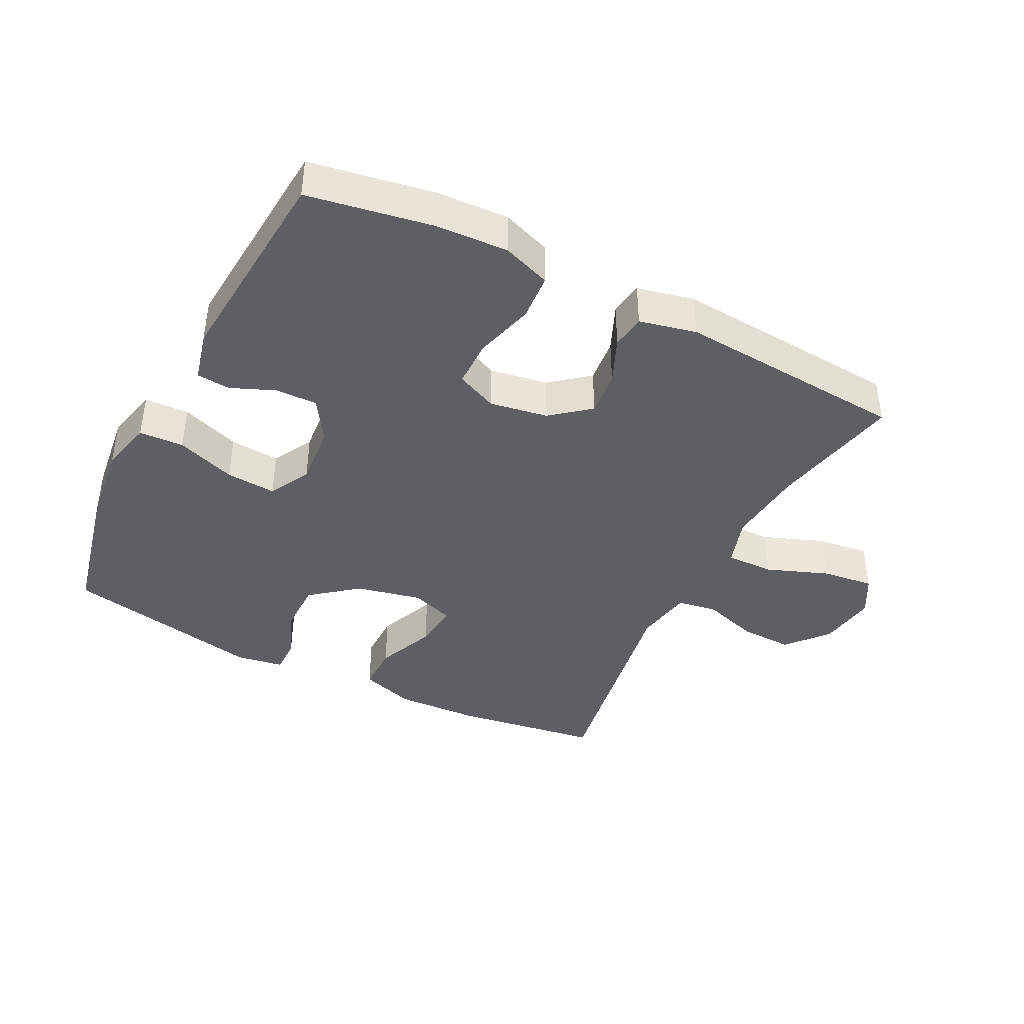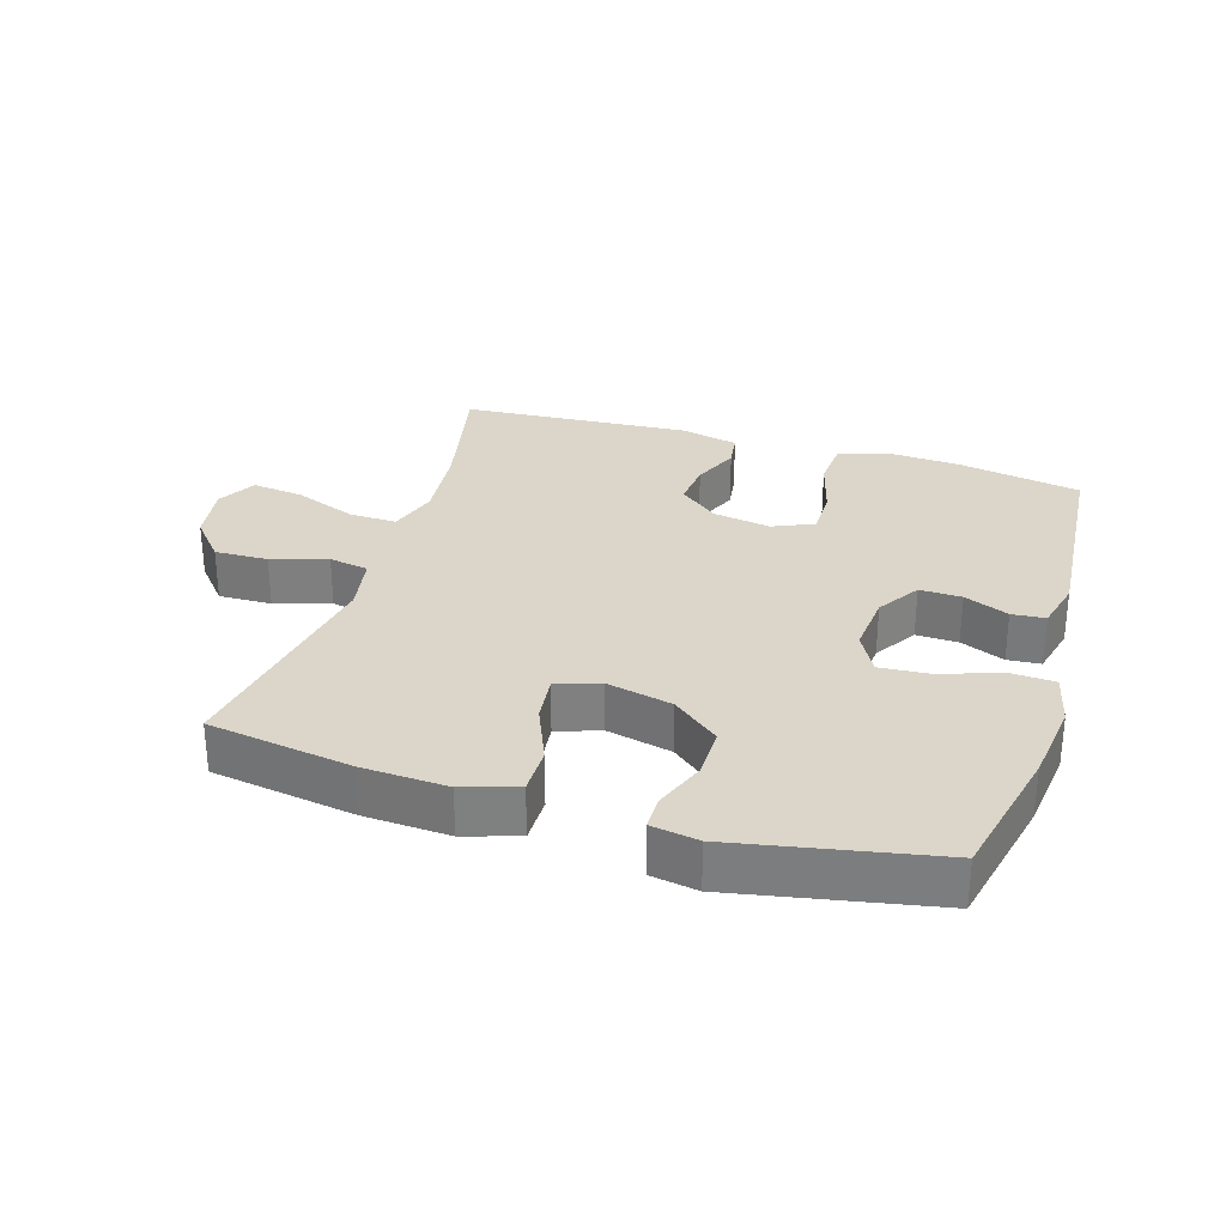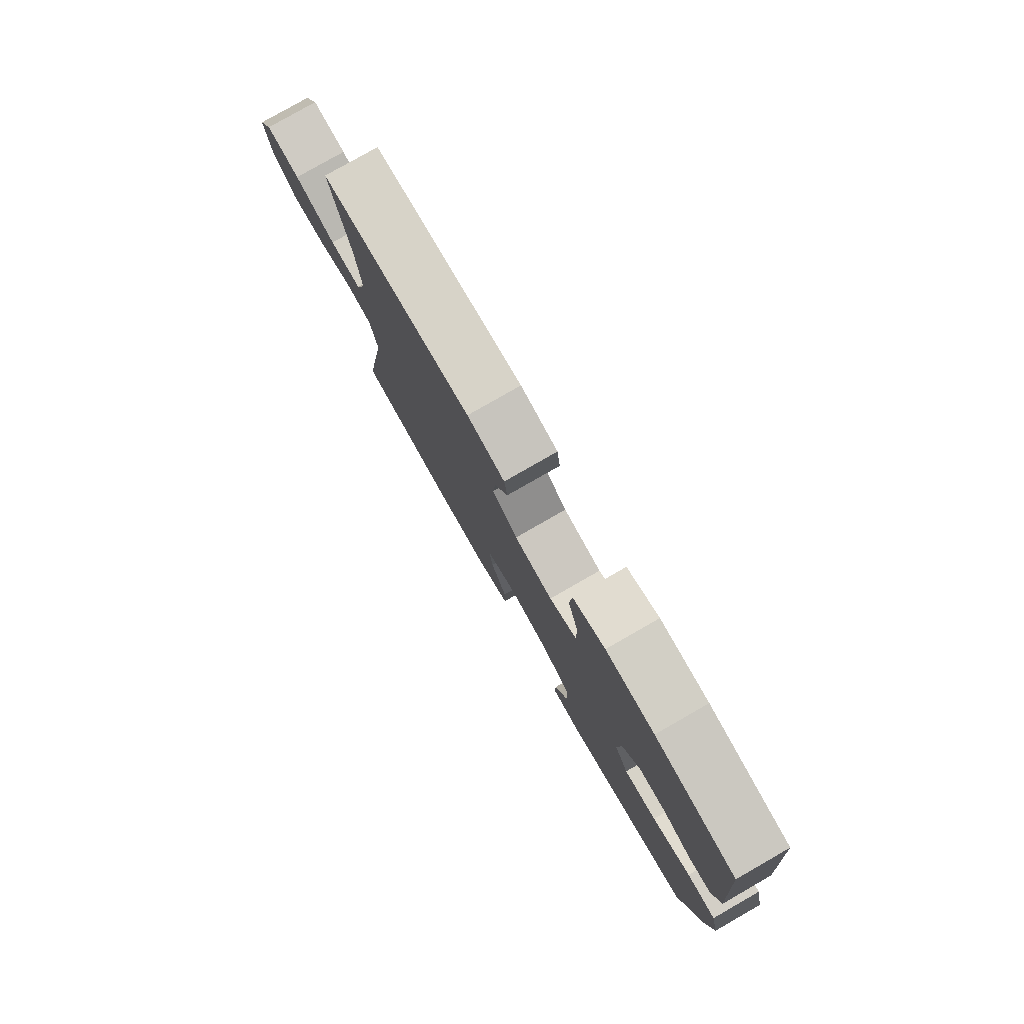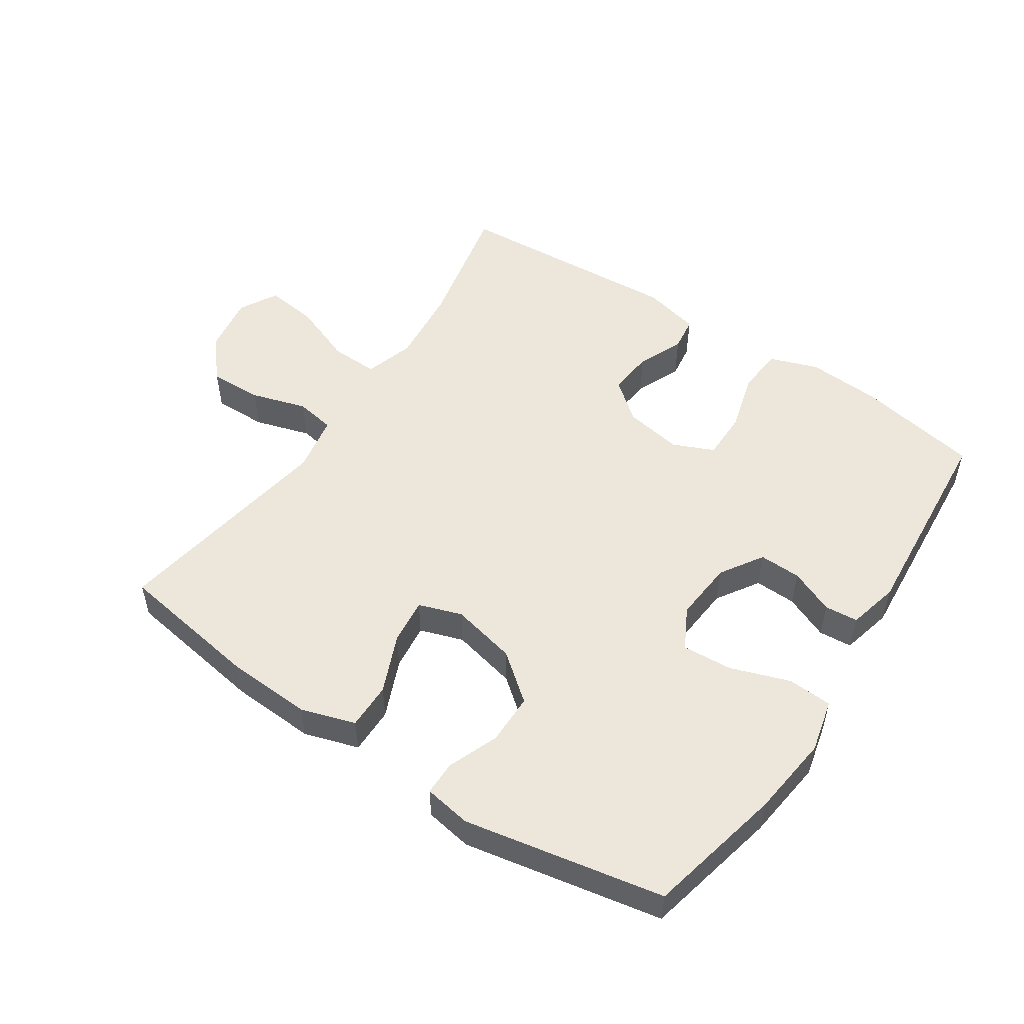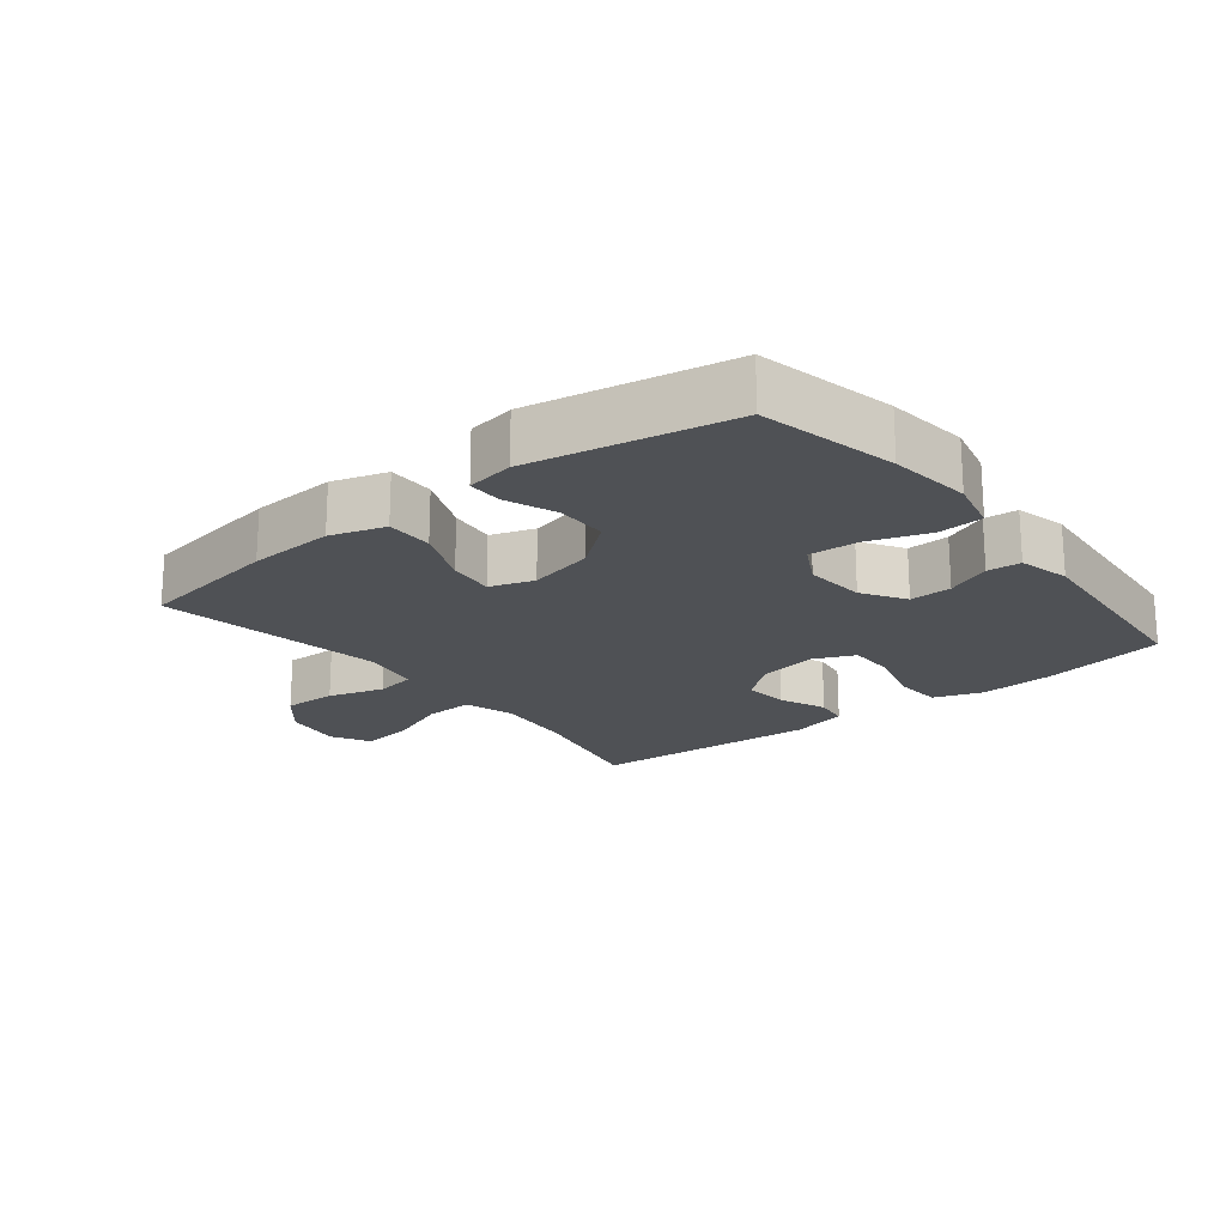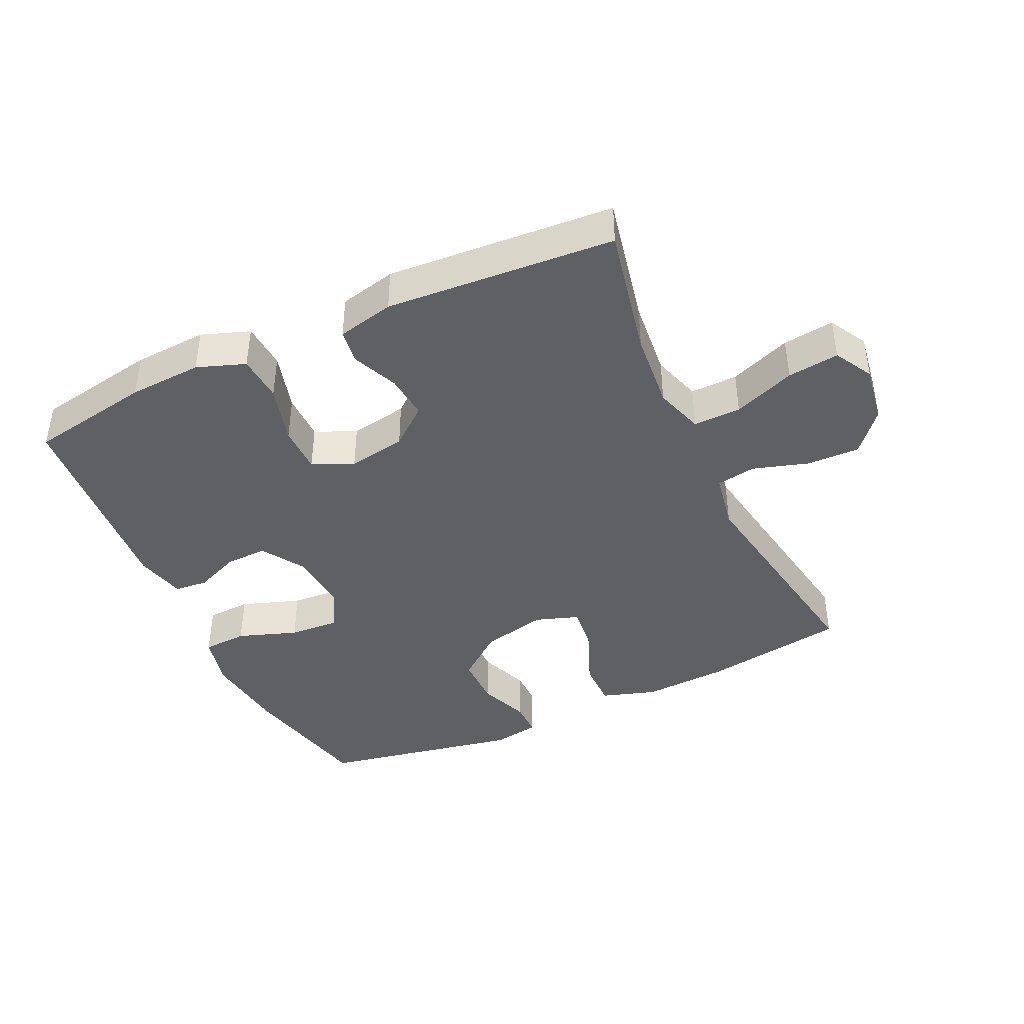
<metadata>
{"format":"obj","ext":"obj","renderer":"f3d","projection":"perspective","resolution":1024,"background":"white","views":[{"elev":-41.4,"azim":-27.0,"up":"+Y"},{"elev":30.1,"azim":-162.9,"up":"+Y"},{"elev":79.4,"azim":-119.8,"up":"+Z"},{"elev":52.7,"azim":-146.3,"up":"+Y"},{"elev":-20.0,"azim":-141.5,"up":"+Y"},{"elev":-42.1,"azim":25.0,"up":"+Y"}]}
</metadata>
<code>
o path8376
v -0.2068 0.0375 -0.5565
v -0.1324 0.0375 -0.5442
v -0.1327 0.0375 -0.4897
v -0.164 0.0375 -0.41
v -0.1638 0.0375 -0.3299
v -0.09061 0.0375 -0.2716
v 0.01233 0.0375 -0.2486
v 0.08076 0.0375 -0.272
v 0.07254 0.0375 -0.3446
v 0.03409 0.0375 -0.4366
v 0.03397 0.0375 -0.5102
v 0.1196 0.0375 -0.5374
v 0.2541 0.0375 -0.5306
v 0.4803 0.0375 -0.4958
v 0.4195 0.0375 -0.1389
v 0.4358 0.0375 -0.04875
v 0.4979 0.0375 -0.03832
v 0.5855 0.0375 -0.06523
v 0.6692 0.0375 -0.06756
v 0.7237 0.0375 -0.003504
v 0.7377 0.0375 0.08809
v 0.704 0.0375 0.1482
v 0.6227 0.0375 0.1383
v 0.525 0.0375 0.1009
v 0.4498 0.0375 0.09918
v 0.4252 0.0375 0.1766
v 0.4369 0.0375 0.2992
v 0.4803 0.0375 0.5061
v 0.1194 0.0375 0.5317
v 0.02968 0.0375 0.5111
v 0.02212 0.0375 0.4572
v 0.05344 0.0375 0.3848
v 0.0604 0.0375 0.3144
v -0.0002 0.0375 0.2654
v -0.09139 0.0375 0.2498
v -0.1561 0.0375 0.2782
v -0.1565 0.0375 0.3532
v -0.1306 0.0375 0.446
v -0.136 0.0375 0.5195
v -0.2121 0.0375 0.5468
v -0.328 0.0375 0.5403
v -0.5214 0.0375 0.5061
v -0.5478 0.0375 0.1782
v -0.528 0.0375 0.0981
v -0.4755 0.0375 0.09373
v -0.4055 0.0375 0.1229
v -0.3396 0.0375 0.1246
v -0.297 0.0375 0.05796
v -0.2886 0.0375 -0.03743
v -0.3234 0.0375 -0.1019
v -0.4025 0.0375 -0.09635
v -0.4959 0.0375 -0.06367
v -0.566 0.0375 -0.06735
v -0.5858 0.0375 -0.1512
v -0.57 0.0375 -0.2801
v -0.5214 0.0375 -0.4958
v -0.2068 -0.0375 -0.5565
v -0.1324 -0.0375 -0.5442
v -0.1327 -0.0375 -0.4897
v -0.164 -0.0375 -0.41
v -0.1638 -0.0375 -0.3299
v -0.09061 -0.0375 -0.2716
v 0.01233 -0.0375 -0.2486
v 0.08076 -0.0375 -0.272
v 0.07254 -0.0375 -0.3446
v 0.03409 -0.0375 -0.4366
v 0.03397 -0.0375 -0.5102
v 0.1196 -0.0375 -0.5374
v 0.2541 -0.0375 -0.5306
v 0.4803 -0.0375 -0.4958
v 0.4195 -0.0375 -0.1389
v 0.4358 -0.0375 -0.04875
v 0.4979 -0.0375 -0.03832
v 0.5855 -0.0375 -0.06523
v 0.6692 -0.0375 -0.06756
v 0.7237 -0.0375 -0.003504
v 0.7377 -0.0375 0.08809
v 0.704 -0.0375 0.1482
v 0.6227 -0.0375 0.1383
v 0.525 -0.0375 0.1009
v 0.4498 -0.0375 0.09918
v 0.4252 -0.0375 0.1766
v 0.4369 -0.0375 0.2992
v 0.4803 -0.0375 0.5061
v 0.1194 -0.0375 0.5317
v 0.02968 -0.0375 0.5111
v 0.02212 -0.0375 0.4572
v 0.05344 -0.0375 0.3848
v 0.0604 -0.0375 0.3144
v -0.0002 -0.0375 0.2654
v -0.09139 -0.0375 0.2498
v -0.1561 -0.0375 0.2782
v -0.1565 -0.0375 0.3532
v -0.1306 -0.0375 0.446
v -0.136 -0.0375 0.5195
v -0.2121 -0.0375 0.5468
v -0.328 -0.0375 0.5403
v -0.5214 -0.0375 0.5061
v -0.5478 -0.0375 0.1782
v -0.528 -0.0375 0.0981
v -0.4755 -0.0375 0.09373
v -0.4055 -0.0375 0.1229
v -0.3396 -0.0375 0.1246
v -0.297 -0.0375 0.05796
v -0.2886 -0.0375 -0.03743
v -0.3234 -0.0375 -0.1019
v -0.4025 -0.0375 -0.09635
v -0.4959 -0.0375 -0.06367
v -0.566 -0.0375 -0.06735
v -0.5858 -0.0375 -0.1512
v -0.57 -0.0375 -0.2801
v -0.5214 -0.0375 -0.4958
v -0.566 0.0375 -0.06735
v -0.566 0.0375 -0.06735
v -0.5858 0.0375 -0.1512
v -0.57 0.0375 -0.2801
v -0.4959 0.0375 -0.06367
v -0.5478 0.0375 0.1782
v -0.528 0.0375 0.0981
v -0.528 0.0375 0.0981
v -0.5214 0.0375 0.5061
v -0.5214 0.0375 0.5061
v -0.4755 0.0375 0.09373
v -0.5214 0.0375 -0.4958
v -0.5214 0.0375 -0.4958
v -0.4025 0.0375 -0.09635
v -0.4055 0.0375 0.1229
v -0.328 0.0375 0.5403
v -0.3396 0.0375 0.1246
v -0.3234 0.0375 -0.1019
v -0.3234 0.0375 -0.1019
v -0.297 0.0375 0.05796
v -0.2121 0.0375 0.5468
v -0.2068 0.0375 -0.5565
v -0.2886 0.0375 -0.03743
v -0.136 0.0375 0.5195
v -0.136 0.0375 0.5195
v -0.164 0.0375 -0.41
v -0.1638 0.0375 -0.3299
v -0.1324 0.0375 -0.5442
v -0.1324 0.0375 -0.5442
v -0.1327 0.0375 -0.4897
v -0.1561 0.0375 0.2782
v -0.1561 0.0375 0.2782
v -0.1565 0.0375 0.3532
v -0.09061 0.0375 -0.2716
v -0.1306 0.0375 0.446
v -0.09139 0.0375 0.2498
v -0.0002 0.0375 0.2654
v 0.01233 0.0375 -0.2486
v 0.0604 0.0375 0.3144
v 0.08076 0.0375 -0.272
v 0.08076 0.0375 -0.272
v 0.02968 0.0375 0.5111
v 0.02968 0.0375 0.5111
v 0.02212 0.0375 0.4572
v 0.05344 0.0375 0.3848
v 0.1194 0.0375 0.5317
v 0.03409 0.0375 -0.4366
v 0.03397 0.0375 -0.5102
v 0.03397 0.0375 -0.5102
v 0.1196 0.0375 -0.5374
v 0.07254 0.0375 -0.3446
v 0.2541 0.0375 -0.5306
v 0.4803 0.0375 0.5061
v 0.4803 0.0375 0.5061
v 0.4369 0.0375 0.2992
v 0.4252 0.0375 0.1766
v 0.4195 0.0375 -0.1389
v 0.4358 0.0375 -0.04875
v 0.4358 0.0375 -0.04875
v 0.4498 0.0375 0.09918
v 0.4498 0.0375 0.09918
v 0.4979 0.0375 -0.03832
v 0.525 0.0375 0.1009
v 0.4803 0.0375 -0.4958
v 0.4803 0.0375 -0.4958
v 0.5855 0.0375 -0.06523
v 0.6227 0.0375 0.1383
v 0.6692 0.0375 -0.06756
v 0.704 0.0375 0.1482
v 0.704 0.0375 0.1482
v 0.7237 0.0375 -0.003504
v 0.7377 0.0375 0.08809
v -0.566 -0.0375 -0.06735
v -0.566 -0.0375 -0.06735
v -0.5858 -0.0375 -0.1512
v -0.57 -0.0375 -0.2801
v -0.4959 -0.0375 -0.06367
v -0.5478 -0.0375 0.1782
v -0.528 -0.0375 0.0981
v -0.528 -0.0375 0.0981
v -0.5214 -0.0375 0.5061
v -0.5214 -0.0375 0.5061
v -0.4755 -0.0375 0.09373
v -0.5214 -0.0375 -0.4958
v -0.5214 -0.0375 -0.4958
v -0.4025 -0.0375 -0.09635
v -0.4055 -0.0375 0.1229
v -0.328 -0.0375 0.5403
v -0.3396 -0.0375 0.1246
v -0.3234 -0.0375 -0.1019
v -0.3234 -0.0375 -0.1019
v -0.297 -0.0375 0.05796
v -0.2121 -0.0375 0.5468
v -0.2068 -0.0375 -0.5565
v -0.2886 -0.0375 -0.03743
v -0.136 -0.0375 0.5195
v -0.136 -0.0375 0.5195
v -0.164 -0.0375 -0.41
v -0.1638 -0.0375 -0.3299
v -0.1324 -0.0375 -0.5442
v -0.1324 -0.0375 -0.5442
v -0.1327 -0.0375 -0.4897
v -0.1561 -0.0375 0.2782
v -0.1561 -0.0375 0.2782
v -0.1565 -0.0375 0.3532
v -0.09061 -0.0375 -0.2716
v -0.1306 -0.0375 0.446
v -0.09139 -0.0375 0.2498
v -0.0002 -0.0375 0.2654
v 0.01233 -0.0375 -0.2486
v 0.0604 -0.0375 0.3144
v 0.08076 -0.0375 -0.272
v 0.08076 -0.0375 -0.272
v 0.02968 -0.0375 0.5111
v 0.02968 -0.0375 0.5111
v 0.02212 -0.0375 0.4572
v 0.05344 -0.0375 0.3848
v 0.1194 -0.0375 0.5317
v 0.03409 -0.0375 -0.4366
v 0.03397 -0.0375 -0.5102
v 0.03397 -0.0375 -0.5102
v 0.1196 -0.0375 -0.5374
v 0.07254 -0.0375 -0.3446
v 0.2541 -0.0375 -0.5306
v 0.4803 -0.0375 0.5061
v 0.4803 -0.0375 0.5061
v 0.4369 -0.0375 0.2992
v 0.4252 -0.0375 0.1766
v 0.4195 -0.0375 -0.1389
v 0.4358 -0.0375 -0.04875
v 0.4358 -0.0375 -0.04875
v 0.4498 -0.0375 0.09918
v 0.4498 -0.0375 0.09918
v 0.4979 -0.0375 -0.03832
v 0.525 -0.0375 0.1009
v 0.4803 -0.0375 -0.4958
v 0.4803 -0.0375 -0.4958
v 0.5855 -0.0375 -0.06523
v 0.6227 -0.0375 0.1383
v 0.6692 -0.0375 -0.06756
v 0.704 -0.0375 0.1482
v 0.704 -0.0375 0.1482
v 0.7237 -0.0375 -0.003504
v 0.7377 -0.0375 0.08809
f 201 215 217
f 198 188 202
f 201 200 199
f 215 204 220
f 240 221 244
f 229 230 228
f 223 221 240
f 199 190 195
f 208 205 219
f 207 222 220
f 190 199 193
f 206 210 196
f 188 198 187
f 202 218 207
f 251 256 253
f 204 215 201
f 200 217 205
f 234 235 231
f 200 201 217
f 185 187 189
f 234 231 232
f 202 211 218
f 214 206 212
f 196 211 188
f 220 222 221
f 244 242 246
f 204 207 220
f 202 188 211
f 222 207 218
f 246 250 247
f 210 211 196
f 251 255 256
f 247 250 251
f 210 206 214
f 244 246 247
f 250 252 255
f 193 199 200
f 230 239 237
f 189 187 198
f 219 205 217
f 228 230 226
f 229 223 239
f 221 242 244
f 255 251 250
f 236 235 234
f 239 223 240
f 230 229 239
f 221 224 242
f 241 224 236
f 236 224 235
f 222 224 221
f 195 190 191
f 242 224 241
f 241 236 248
f 114 54 110 186
f 54 55 111 110
f 52 53 109 108
f 43 120 192 99
f 122 43 99 194
f 44 45 101 100
f 55 125 197 111
f 51 52 108 107
f 45 46 102 101
f 41 42 98 97
f 46 47 103 102
f 131 51 107 203
f 47 48 104 103
f 40 41 97 96
f 56 1 57 112
f 49 50 106 105
f 48 49 105 104
f 137 40 96 209
f 4 5 61 60
f 1 141 213 57
f 3 4 60 59
f 2 3 59 58
f 144 37 93 216
f 5 6 62 61
f 38 39 95 94
f 37 38 94 93
f 35 36 92 91
f 34 35 91 90
f 6 7 63 62
f 33 34 90 89
f 7 153 225 63
f 155 31 87 227
f 31 32 88 87
f 29 30 86 85
f 10 161 233 66
f 11 12 68 67
f 9 10 66 65
f 32 33 89 88
f 8 9 65 64
f 12 13 69 68
f 166 29 85 238
f 27 28 84 83
f 26 27 83 82
f 15 171 243 71
f 173 26 82 245
f 16 17 73 72
f 24 25 81 80
f 177 15 71 249
f 13 14 70 69
f 17 18 74 73
f 23 24 80 79
f 18 19 75 74
f 182 23 79 254
f 19 20 76 75
f 21 22 78 77
f 20 21 77 76
f 129 145 143
f 126 130 116
f 129 127 128
f 143 148 132
f 168 172 149
f 157 156 158
f 151 168 149
f 127 123 118
f 136 147 133
f 135 148 150
f 118 121 127
f 134 124 138
f 116 115 126
f 130 135 146
f 179 181 184
f 132 129 143
f 128 133 145
f 162 159 163
f 128 145 129
f 113 117 115
f 162 160 159
f 130 146 139
f 142 140 134
f 124 116 139
f 148 149 150
f 172 174 170
f 132 148 135
f 130 139 116
f 150 146 135
f 174 175 178
f 138 124 139
f 179 184 183
f 175 179 178
f 138 142 134
f 172 175 174
f 178 183 180
f 121 128 127
f 158 165 167
f 117 126 115
f 147 145 133
f 156 154 158
f 157 167 151
f 149 172 170
f 183 178 179
f 164 162 163
f 167 168 151
f 158 167 157
f 149 170 152
f 169 164 152
f 164 163 152
f 150 149 152
f 123 119 118
f 170 169 152
f 169 176 164

</code>
